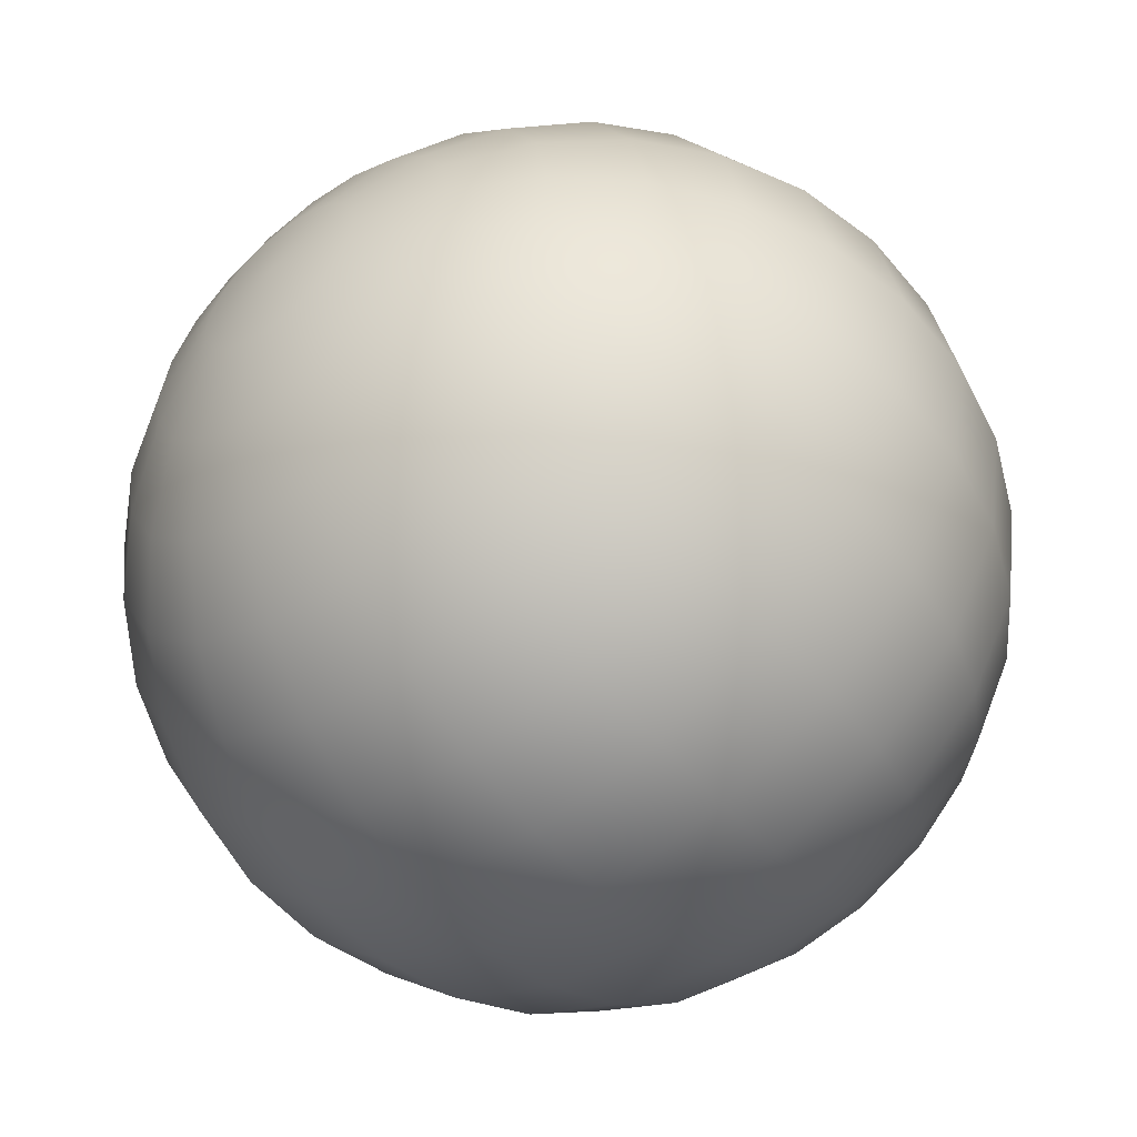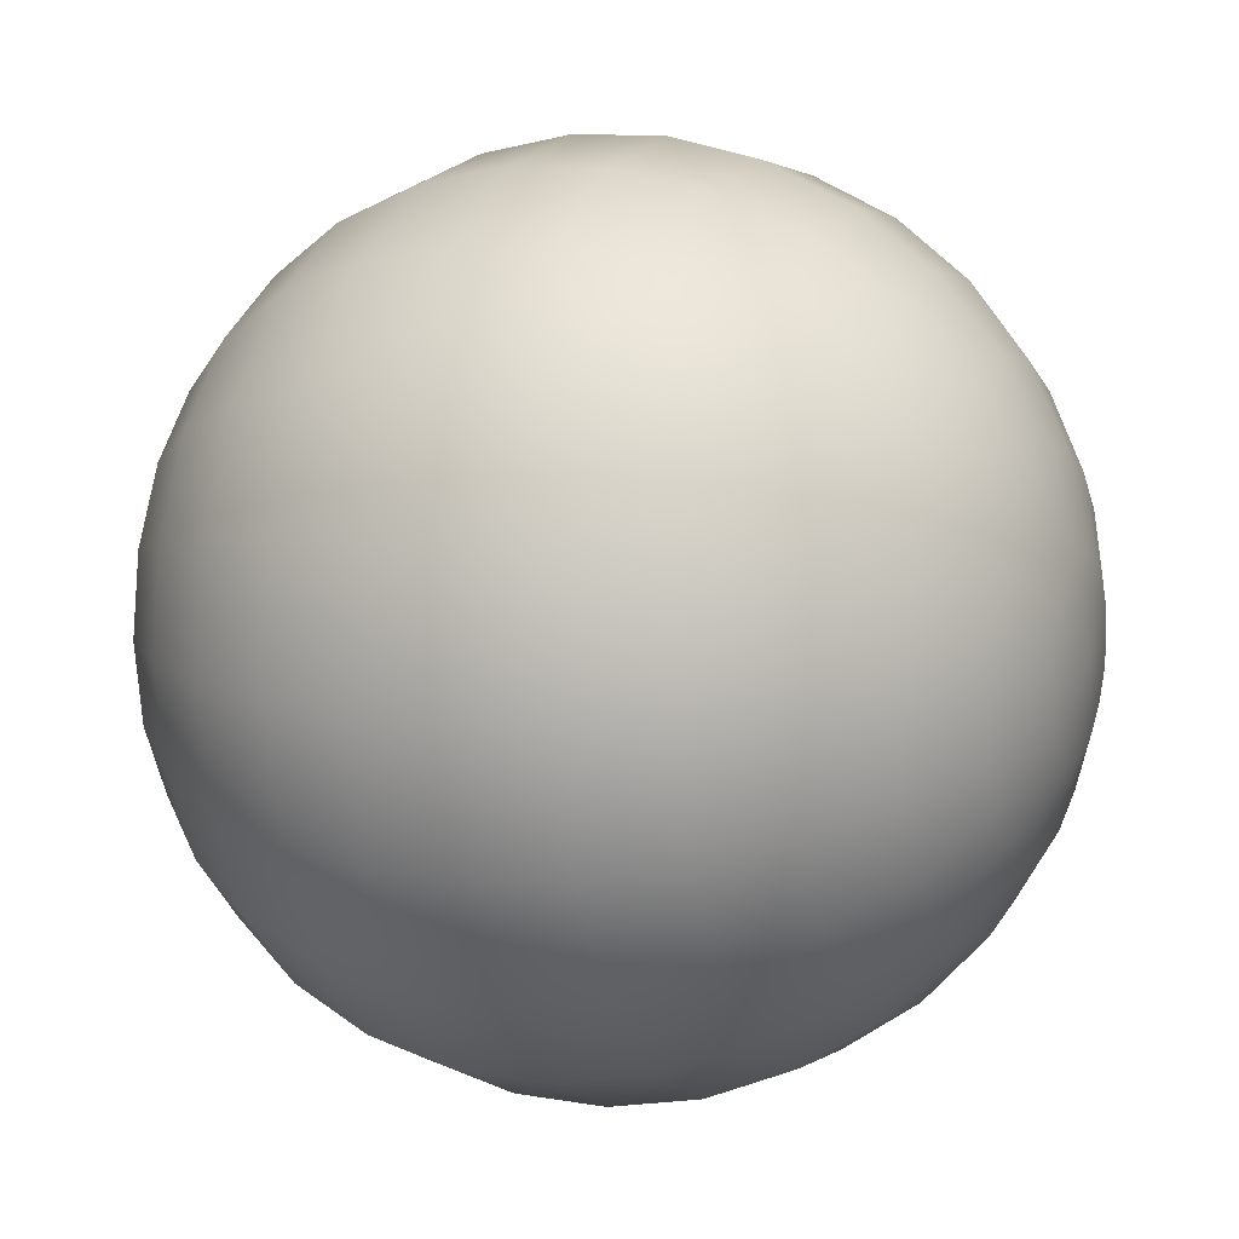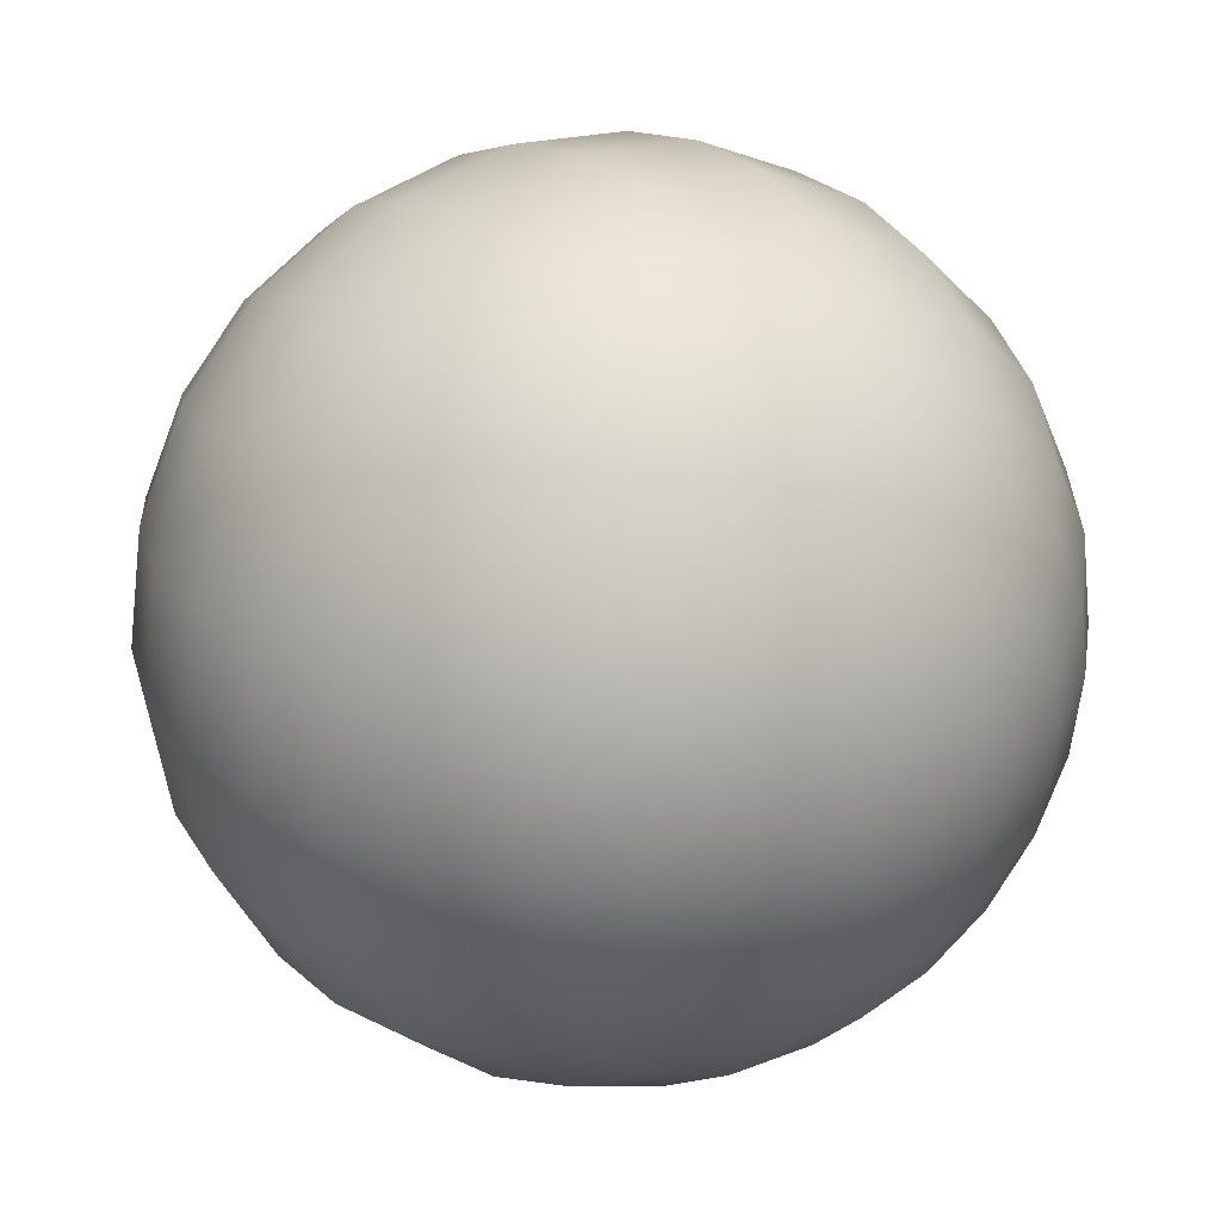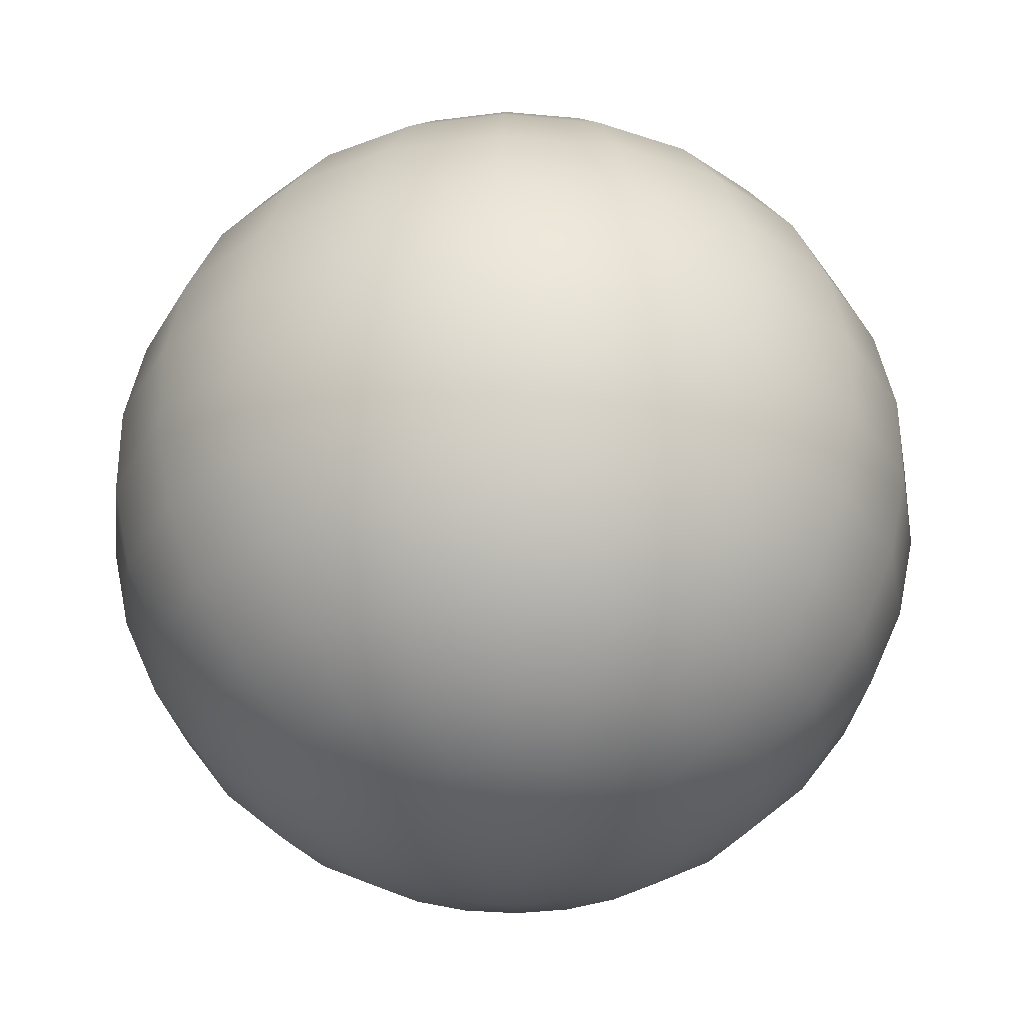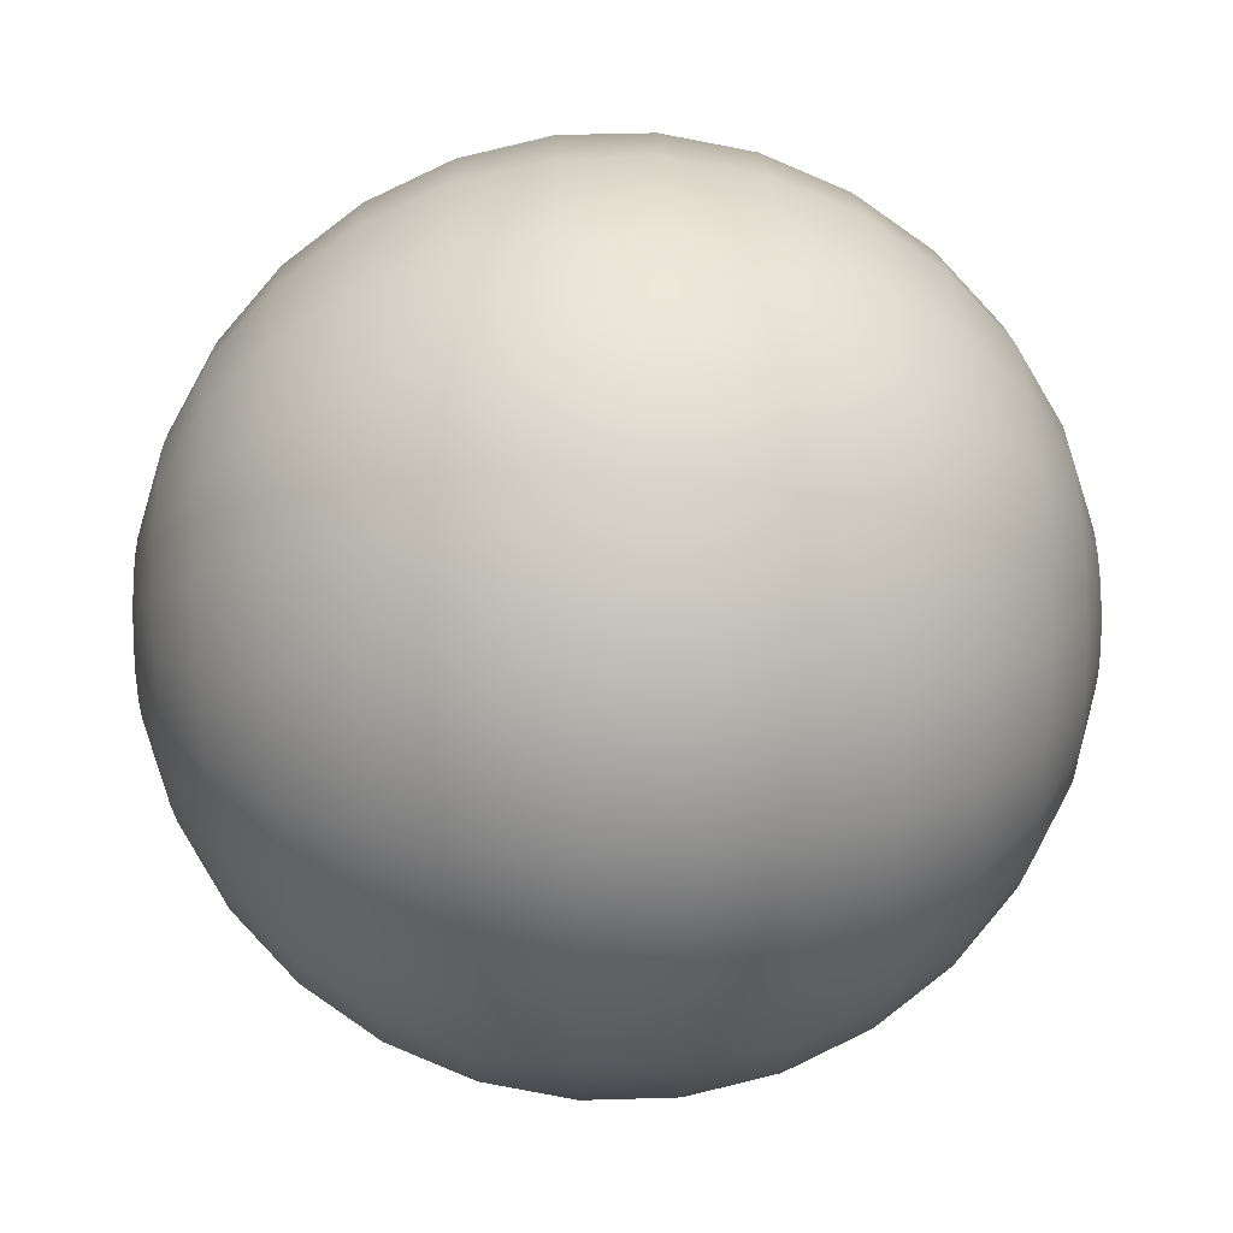
<metadata>
{"format":"obj","ext":"obj","renderer":"f3d","projection":"perspective","resolution":1024,"background":"white","views":[{"elev":-53.9,"azim":-141.4,"up":"+Z"},{"elev":11.2,"azim":113.2,"up":"+Z"},{"elev":30.6,"azim":141.1,"up":"+Z"},{"elev":-31.7,"azim":-124.5,"up":"+Y"},{"elev":44.2,"azim":-92.0,"up":"+Z"}]}
</metadata>
<code>
v 0.1977 -0.9781 -0.06425
v 0.1682 -0.9781 -0.1222
v 0.1222 -0.9781 -0.1682
v 0.06425 -0.9781 -0.1977
v 0 -0.9781 -0.2079
v -0.06425 -0.9781 -0.1977
v -0.1222 -0.9781 -0.1682
v -0.1682 -0.9781 -0.1222
v -0.1977 -0.9781 -0.06425
v -0.2079 -0.9781 0
v -0.1977 -0.9781 0.06425
v -0.1682 -0.9781 0.1222
v -0.1222 -0.9781 0.1682
v -0.06425 -0.9781 0.1977
v -0 -0.9781 0.2079
v 0.06425 -0.9781 0.1977
v 0.1222 -0.9781 0.1682
v 0.1682 -0.9781 0.1222
v 0.1977 -0.9781 0.06425
v 0.2079 -0.9781 0
v 0.3868 -0.9135 -0.1257
v 0.3291 -0.9135 -0.2391
v 0.2391 -0.9135 -0.3291
v 0.1257 -0.9135 -0.3868
v 0 -0.9135 -0.4067
v -0.1257 -0.9135 -0.3868
v -0.2391 -0.9135 -0.3291
v -0.3291 -0.9135 -0.2391
v -0.3868 -0.9135 -0.1257
v -0.4067 -0.9135 0
v -0.3868 -0.9135 0.1257
v -0.3291 -0.9135 0.2391
v -0.2391 -0.9135 0.3291
v -0.1257 -0.9135 0.3868
v -0 -0.9135 0.4067
v 0.1257 -0.9135 0.3868
v 0.2391 -0.9135 0.3291
v 0.3291 -0.9135 0.2391
v 0.3868 -0.9135 0.1257
v 0.4067 -0.9135 0
v 0.559 -0.809 -0.1816
v 0.4755 -0.809 -0.3455
v 0.3455 -0.809 -0.4755
v 0.1816 -0.809 -0.559
v 0 -0.809 -0.5878
v -0.1816 -0.809 -0.559
v -0.3455 -0.809 -0.4755
v -0.4755 -0.809 -0.3455
v -0.559 -0.809 -0.1816
v -0.5878 -0.809 0
v -0.559 -0.809 0.1816
v -0.4755 -0.809 0.3455
v -0.3455 -0.809 0.4755
v -0.1816 -0.809 0.559
v -0 -0.809 0.5878
v 0.1816 -0.809 0.559
v 0.3455 -0.809 0.4755
v 0.4755 -0.809 0.3455
v 0.559 -0.809 0.1816
v 0.5878 -0.809 0
v 0.7068 -0.6691 -0.2296
v 0.6012 -0.6691 -0.4368
v 0.4368 -0.6691 -0.6012
v 0.2296 -0.6691 -0.7068
v 0 -0.6691 -0.7431
v -0.2296 -0.6691 -0.7068
v -0.4368 -0.6691 -0.6012
v -0.6012 -0.6691 -0.4368
v -0.7068 -0.6691 -0.2296
v -0.7431 -0.6691 0
v -0.7068 -0.6691 0.2296
v -0.6012 -0.6691 0.4368
v -0.4368 -0.6691 0.6012
v -0.2296 -0.6691 0.7068
v -0 -0.6691 0.7431
v 0.2296 -0.6691 0.7068
v 0.4368 -0.6691 0.6012
v 0.6012 -0.6691 0.4368
v 0.7068 -0.6691 0.2296
v 0.7431 -0.6691 0
v 0.8236 -0.5 -0.2676
v 0.7006 -0.5 -0.509
v 0.509 -0.5 -0.7006
v 0.2676 -0.5 -0.8236
v 0 -0.5 -0.866
v -0.2676 -0.5 -0.8236
v -0.509 -0.5 -0.7006
v -0.7006 -0.5 -0.509
v -0.8236 -0.5 -0.2676
v -0.866 -0.5 0
v -0.8236 -0.5 0.2676
v -0.7006 -0.5 0.509
v -0.509 -0.5 0.7006
v -0.2676 -0.5 0.8236
v -0 -0.5 0.866
v 0.2676 -0.5 0.8236
v 0.509 -0.5 0.7006
v 0.7006 -0.5 0.509
v 0.8236 -0.5 0.2676
v 0.866 -0.5 0
v 0.9045 -0.309 -0.2939
v 0.7694 -0.309 -0.559
v 0.559 -0.309 -0.7694
v 0.2939 -0.309 -0.9045
v 0 -0.309 -0.9511
v -0.2939 -0.309 -0.9045
v -0.559 -0.309 -0.7694
v -0.7694 -0.309 -0.559
v -0.9045 -0.309 -0.2939
v -0.9511 -0.309 0
v -0.9045 -0.309 0.2939
v -0.7694 -0.309 0.559
v -0.559 -0.309 0.7694
v -0.2939 -0.309 0.9045
v -0 -0.309 0.9511
v 0.2939 -0.309 0.9045
v 0.559 -0.309 0.7694
v 0.7694 -0.309 0.559
v 0.9045 -0.309 0.2939
v 0.9511 -0.309 0
v 0.9458 -0.1045 -0.3073
v 0.8046 -0.1045 -0.5846
v 0.5846 -0.1045 -0.8046
v 0.3073 -0.1045 -0.9458
v 0 -0.1045 -0.9945
v -0.3073 -0.1045 -0.9458
v -0.5846 -0.1045 -0.8046
v -0.8046 -0.1045 -0.5846
v -0.9458 -0.1045 -0.3073
v -0.9945 -0.1045 0
v -0.9458 -0.1045 0.3073
v -0.8046 -0.1045 0.5846
v -0.5846 -0.1045 0.8046
v -0.3073 -0.1045 0.9458
v -0 -0.1045 0.9945
v 0.3073 -0.1045 0.9458
v 0.5846 -0.1045 0.8046
v 0.8046 -0.1045 0.5846
v 0.9458 -0.1045 0.3073
v 0.9945 -0.1045 0
v 0.9458 0.1045 -0.3073
v 0.8046 0.1045 -0.5846
v 0.5846 0.1045 -0.8046
v 0.3073 0.1045 -0.9458
v 0 0.1045 -0.9945
v -0.3073 0.1045 -0.9458
v -0.5846 0.1045 -0.8046
v -0.8046 0.1045 -0.5846
v -0.9458 0.1045 -0.3073
v -0.9945 0.1045 0
v -0.9458 0.1045 0.3073
v -0.8046 0.1045 0.5846
v -0.5846 0.1045 0.8046
v -0.3073 0.1045 0.9458
v -0 0.1045 0.9945
v 0.3073 0.1045 0.9458
v 0.5846 0.1045 0.8046
v 0.8046 0.1045 0.5846
v 0.9458 0.1045 0.3073
v 0.9945 0.1045 0
v 0.9045 0.309 -0.2939
v 0.7694 0.309 -0.559
v 0.559 0.309 -0.7694
v 0.2939 0.309 -0.9045
v 0 0.309 -0.9511
v -0.2939 0.309 -0.9045
v -0.559 0.309 -0.7694
v -0.7694 0.309 -0.559
v -0.9045 0.309 -0.2939
v -0.9511 0.309 0
v -0.9045 0.309 0.2939
v -0.7694 0.309 0.559
v -0.559 0.309 0.7694
v -0.2939 0.309 0.9045
v -0 0.309 0.9511
v 0.2939 0.309 0.9045
v 0.559 0.309 0.7694
v 0.7694 0.309 0.559
v 0.9045 0.309 0.2939
v 0.9511 0.309 0
v 0.8236 0.5 -0.2676
v 0.7006 0.5 -0.509
v 0.509 0.5 -0.7006
v 0.2676 0.5 -0.8236
v 0 0.5 -0.866
v -0.2676 0.5 -0.8236
v -0.509 0.5 -0.7006
v -0.7006 0.5 -0.509
v -0.8236 0.5 -0.2676
v -0.866 0.5 0
v -0.8236 0.5 0.2676
v -0.7006 0.5 0.509
v -0.509 0.5 0.7006
v -0.2676 0.5 0.8236
v -0 0.5 0.866
v 0.2676 0.5 0.8236
v 0.509 0.5 0.7006
v 0.7006 0.5 0.509
v 0.8236 0.5 0.2676
v 0.866 0.5 0
v 0.7068 0.6691 -0.2296
v 0.6012 0.6691 -0.4368
v 0.4368 0.6691 -0.6012
v 0.2296 0.6691 -0.7068
v 0 0.6691 -0.7431
v -0.2296 0.6691 -0.7068
v -0.4368 0.6691 -0.6012
v -0.6012 0.6691 -0.4368
v -0.7068 0.6691 -0.2296
v -0.7431 0.6691 0
v -0.7068 0.6691 0.2296
v -0.6012 0.6691 0.4368
v -0.4368 0.6691 0.6012
v -0.2296 0.6691 0.7068
v -0 0.6691 0.7431
v 0.2296 0.6691 0.7068
v 0.4368 0.6691 0.6012
v 0.6012 0.6691 0.4368
v 0.7068 0.6691 0.2296
v 0.7431 0.6691 0
v 0.559 0.809 -0.1816
v 0.4755 0.809 -0.3455
v 0.3455 0.809 -0.4755
v 0.1816 0.809 -0.559
v 0 0.809 -0.5878
v -0.1816 0.809 -0.559
v -0.3455 0.809 -0.4755
v -0.4755 0.809 -0.3455
v -0.559 0.809 -0.1816
v -0.5878 0.809 0
v -0.559 0.809 0.1816
v -0.4755 0.809 0.3455
v -0.3455 0.809 0.4755
v -0.1816 0.809 0.559
v -0 0.809 0.5878
v 0.1816 0.809 0.559
v 0.3455 0.809 0.4755
v 0.4755 0.809 0.3455
v 0.559 0.809 0.1816
v 0.5878 0.809 0
v 0.3868 0.9135 -0.1257
v 0.3291 0.9135 -0.2391
v 0.2391 0.9135 -0.3291
v 0.1257 0.9135 -0.3868
v 0 0.9135 -0.4067
v -0.1257 0.9135 -0.3868
v -0.2391 0.9135 -0.3291
v -0.3291 0.9135 -0.2391
v -0.3868 0.9135 -0.1257
v -0.4067 0.9135 0
v -0.3868 0.9135 0.1257
v -0.3291 0.9135 0.2391
v -0.2391 0.9135 0.3291
v -0.1257 0.9135 0.3868
v -0 0.9135 0.4067
v 0.1257 0.9135 0.3868
v 0.2391 0.9135 0.3291
v 0.3291 0.9135 0.2391
v 0.3868 0.9135 0.1257
v 0.4067 0.9135 0
v 0.1977 0.9781 -0.06425
v 0.1682 0.9781 -0.1222
v 0.1222 0.9781 -0.1682
v 0.06425 0.9781 -0.1977
v 0 0.9781 -0.2079
v -0.06425 0.9781 -0.1977
v -0.1222 0.9781 -0.1682
v -0.1682 0.9781 -0.1222
v -0.1977 0.9781 -0.06425
v -0.2079 0.9781 0
v -0.1977 0.9781 0.06425
v -0.1682 0.9781 0.1222
v -0.1222 0.9781 0.1682
v -0.06425 0.9781 0.1977
v -0 0.9781 0.2079
v 0.06425 0.9781 0.1977
v 0.1222 0.9781 0.1682
v 0.1682 0.9781 0.1222
v 0.1977 0.9781 0.06425
v 0.2079 0.9781 0
v 0 -1 0
v 0 1 0
f 1 2 22 21
f 2 3 23 22
f 3 4 24 23
f 4 5 25 24
f 5 6 26 25
f 6 7 27 26
f 7 8 28 27
f 8 9 29 28
f 9 10 30 29
f 10 11 31 30
f 11 12 32 31
f 12 13 33 32
f 13 14 34 33
f 14 15 35 34
f 15 16 36 35
f 16 17 37 36
f 17 18 38 37
f 18 19 39 38
f 19 20 40 39
f 20 1 21 40
f 21 22 42 41
f 22 23 43 42
f 23 24 44 43
f 24 25 45 44
f 25 26 46 45
f 26 27 47 46
f 27 28 48 47
f 28 29 49 48
f 29 30 50 49
f 30 31 51 50
f 31 32 52 51
f 32 33 53 52
f 33 34 54 53
f 34 35 55 54
f 35 36 56 55
f 36 37 57 56
f 37 38 58 57
f 38 39 59 58
f 39 40 60 59
f 40 21 41 60
f 41 42 62 61
f 42 43 63 62
f 43 44 64 63
f 44 45 65 64
f 45 46 66 65
f 46 47 67 66
f 47 48 68 67
f 48 49 69 68
f 49 50 70 69
f 50 51 71 70
f 51 52 72 71
f 52 53 73 72
f 53 54 74 73
f 54 55 75 74
f 55 56 76 75
f 56 57 77 76
f 57 58 78 77
f 58 59 79 78
f 59 60 80 79
f 60 41 61 80
f 61 62 82 81
f 62 63 83 82
f 63 64 84 83
f 64 65 85 84
f 65 66 86 85
f 66 67 87 86
f 67 68 88 87
f 68 69 89 88
f 69 70 90 89
f 70 71 91 90
f 71 72 92 91
f 72 73 93 92
f 73 74 94 93
f 74 75 95 94
f 75 76 96 95
f 76 77 97 96
f 77 78 98 97
f 78 79 99 98
f 79 80 100 99
f 80 61 81 100
f 81 82 102 101
f 82 83 103 102
f 83 84 104 103
f 84 85 105 104
f 85 86 106 105
f 86 87 107 106
f 87 88 108 107
f 88 89 109 108
f 89 90 110 109
f 90 91 111 110
f 91 92 112 111
f 92 93 113 112
f 93 94 114 113
f 94 95 115 114
f 95 96 116 115
f 96 97 117 116
f 97 98 118 117
f 98 99 119 118
f 99 100 120 119
f 100 81 101 120
f 101 102 122 121
f 102 103 123 122
f 103 104 124 123
f 104 105 125 124
f 105 106 126 125
f 106 107 127 126
f 107 108 128 127
f 108 109 129 128
f 109 110 130 129
f 110 111 131 130
f 111 112 132 131
f 112 113 133 132
f 113 114 134 133
f 114 115 135 134
f 115 116 136 135
f 116 117 137 136
f 117 118 138 137
f 118 119 139 138
f 119 120 140 139
f 120 101 121 140
f 121 122 142 141
f 122 123 143 142
f 123 124 144 143
f 124 125 145 144
f 125 126 146 145
f 126 127 147 146
f 127 128 148 147
f 128 129 149 148
f 129 130 150 149
f 130 131 151 150
f 131 132 152 151
f 132 133 153 152
f 133 134 154 153
f 134 135 155 154
f 135 136 156 155
f 136 137 157 156
f 137 138 158 157
f 138 139 159 158
f 139 140 160 159
f 140 121 141 160
f 141 142 162 161
f 142 143 163 162
f 143 144 164 163
f 144 145 165 164
f 145 146 166 165
f 146 147 167 166
f 147 148 168 167
f 148 149 169 168
f 149 150 170 169
f 150 151 171 170
f 151 152 172 171
f 152 153 173 172
f 153 154 174 173
f 154 155 175 174
f 155 156 176 175
f 156 157 177 176
f 157 158 178 177
f 158 159 179 178
f 159 160 180 179
f 160 141 161 180
f 161 162 182 181
f 162 163 183 182
f 163 164 184 183
f 164 165 185 184
f 165 166 186 185
f 166 167 187 186
f 167 168 188 187
f 168 169 189 188
f 169 170 190 189
f 170 171 191 190
f 171 172 192 191
f 172 173 193 192
f 173 174 194 193
f 174 175 195 194
f 175 176 196 195
f 176 177 197 196
f 177 178 198 197
f 178 179 199 198
f 179 180 200 199
f 180 161 181 200
f 181 182 202 201
f 182 183 203 202
f 183 184 204 203
f 184 185 205 204
f 185 186 206 205
f 186 187 207 206
f 187 188 208 207
f 188 189 209 208
f 189 190 210 209
f 190 191 211 210
f 191 192 212 211
f 192 193 213 212
f 193 194 214 213
f 194 195 215 214
f 195 196 216 215
f 196 197 217 216
f 197 198 218 217
f 198 199 219 218
f 199 200 220 219
f 200 181 201 220
f 201 202 222 221
f 202 203 223 222
f 203 204 224 223
f 204 205 225 224
f 205 206 226 225
f 206 207 227 226
f 207 208 228 227
f 208 209 229 228
f 209 210 230 229
f 210 211 231 230
f 211 212 232 231
f 212 213 233 232
f 213 214 234 233
f 214 215 235 234
f 215 216 236 235
f 216 217 237 236
f 217 218 238 237
f 218 219 239 238
f 219 220 240 239
f 220 201 221 240
f 221 222 242 241
f 222 223 243 242
f 223 224 244 243
f 224 225 245 244
f 225 226 246 245
f 226 227 247 246
f 227 228 248 247
f 228 229 249 248
f 229 230 250 249
f 230 231 251 250
f 231 232 252 251
f 232 233 253 252
f 233 234 254 253
f 234 235 255 254
f 235 236 256 255
f 236 237 257 256
f 237 238 258 257
f 238 239 259 258
f 239 240 260 259
f 240 221 241 260
f 241 242 262 261
f 242 243 263 262
f 243 244 264 263
f 244 245 265 264
f 245 246 266 265
f 246 247 267 266
f 247 248 268 267
f 248 249 269 268
f 249 250 270 269
f 250 251 271 270
f 251 252 272 271
f 252 253 273 272
f 253 254 274 273
f 254 255 275 274
f 255 256 276 275
f 256 257 277 276
f 257 258 278 277
f 258 259 279 278
f 259 260 280 279
f 260 241 261 280
f 2 1 281
f 3 2 281
f 4 3 281
f 5 4 281
f 6 5 281
f 7 6 281
f 8 7 281
f 9 8 281
f 10 9 281
f 11 10 281
f 12 11 281
f 13 12 281
f 14 13 281
f 15 14 281
f 16 15 281
f 17 16 281
f 18 17 281
f 19 18 281
f 20 19 281
f 1 20 281
f 261 262 282
f 262 263 282
f 263 264 282
f 264 265 282
f 265 266 282
f 266 267 282
f 267 268 282
f 268 269 282
f 269 270 282
f 270 271 282
f 271 272 282
f 272 273 282
f 273 274 282
f 274 275 282
f 275 276 282
f 276 277 282
f 277 278 282
f 278 279 282
f 279 280 282
f 280 261 282

</code>
